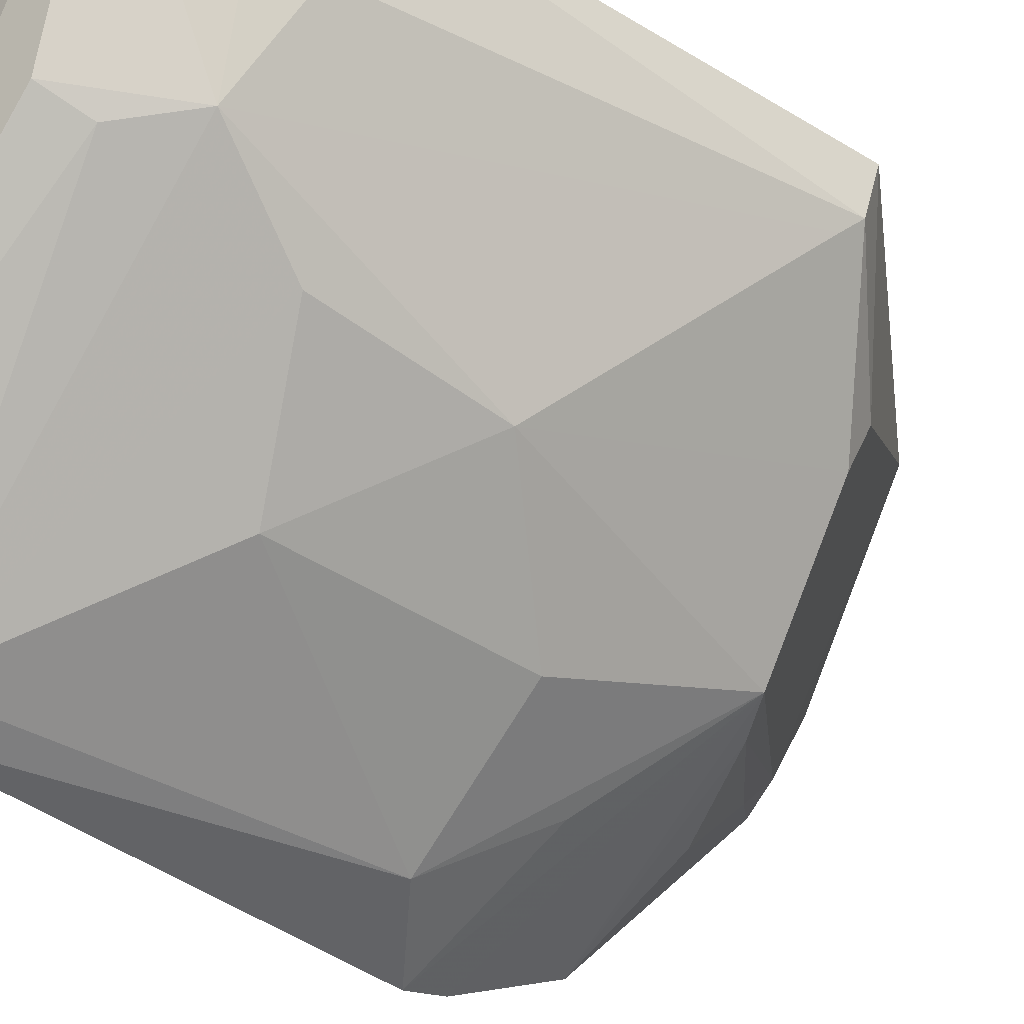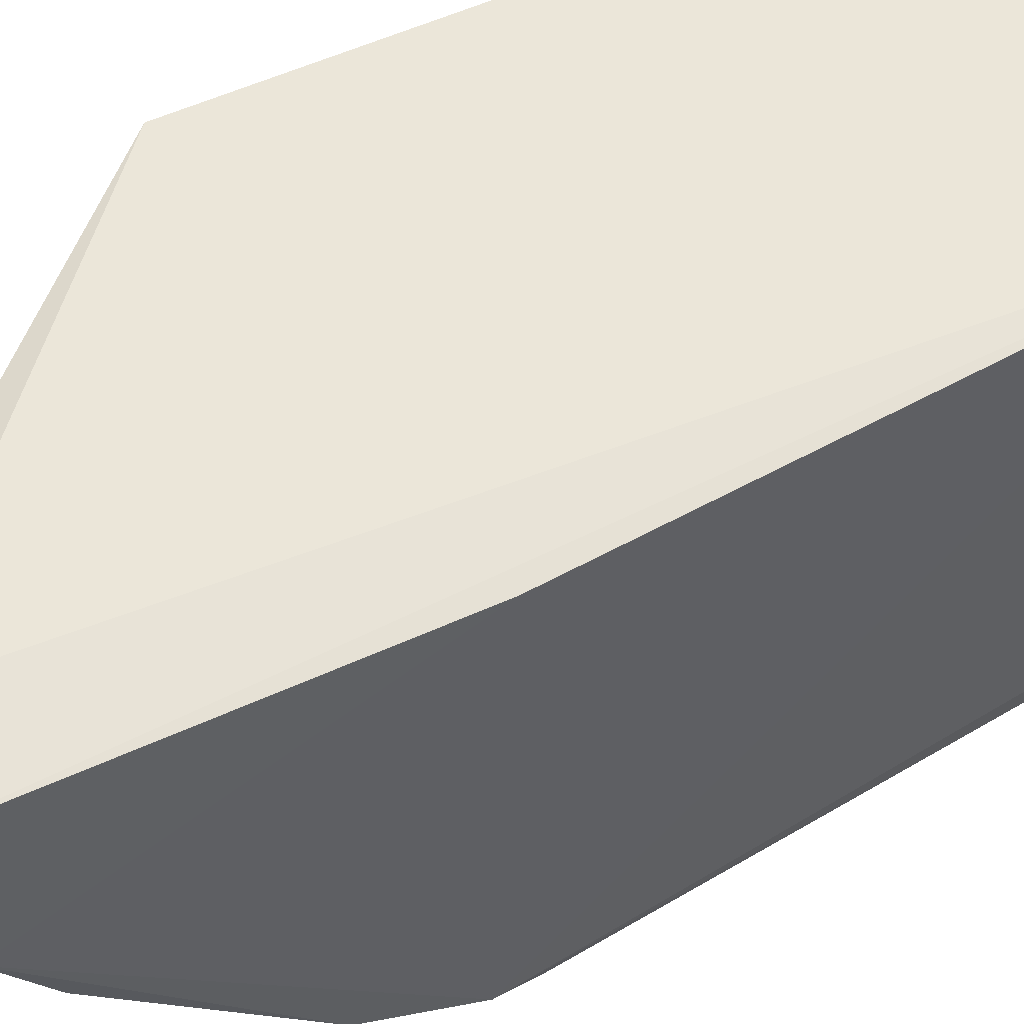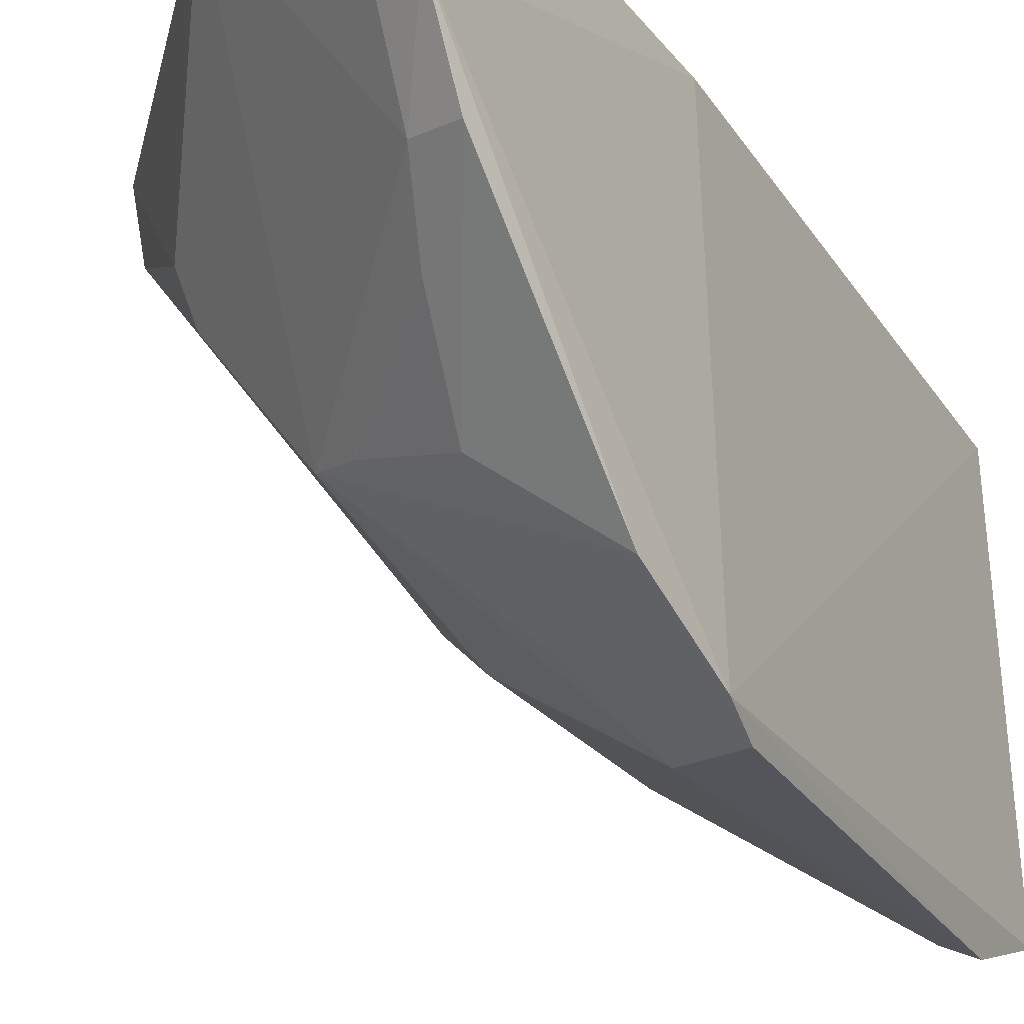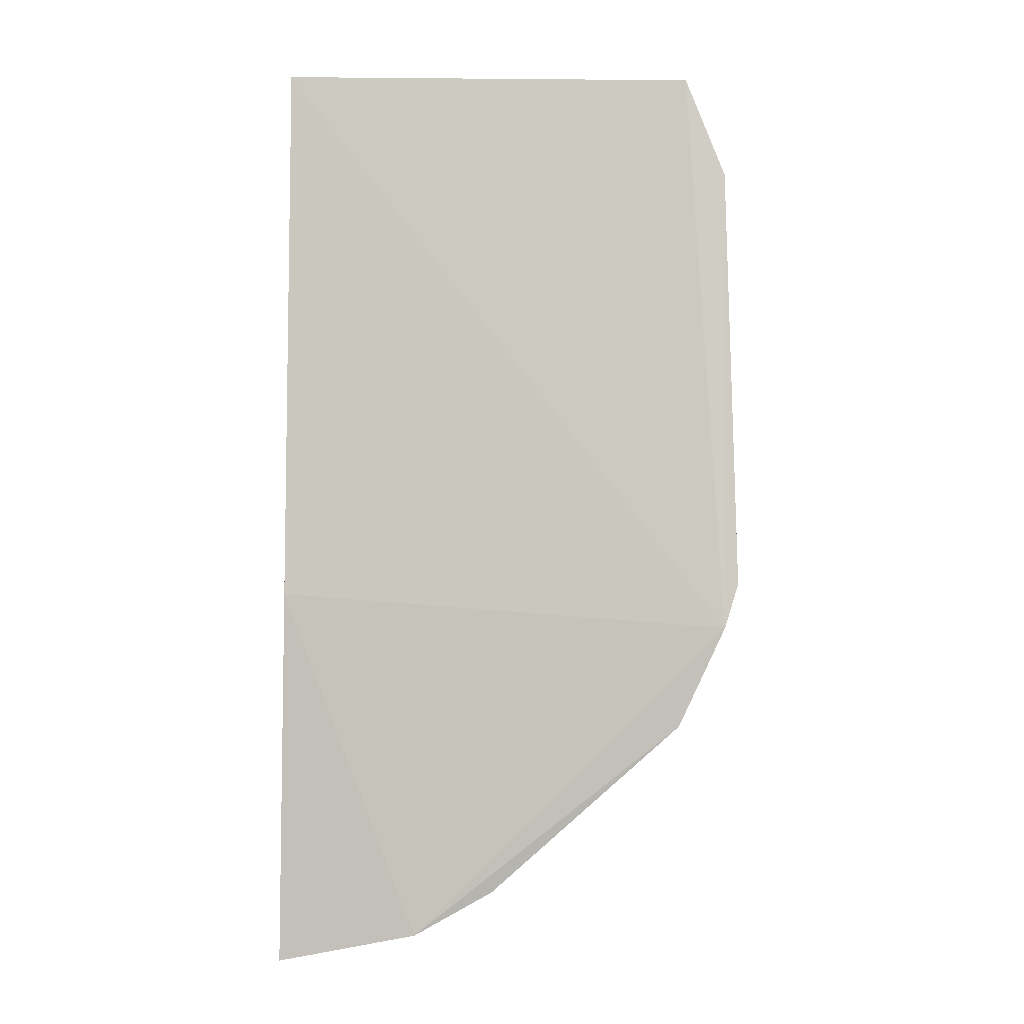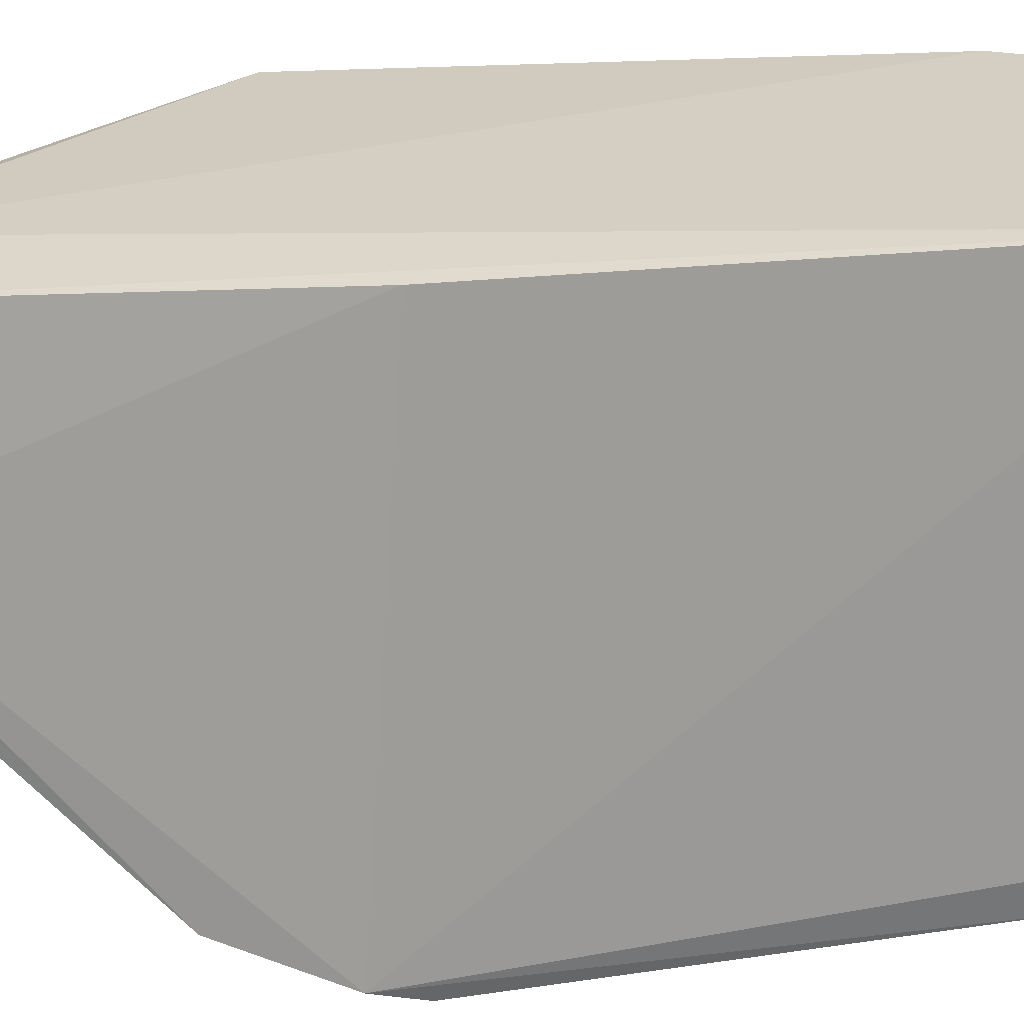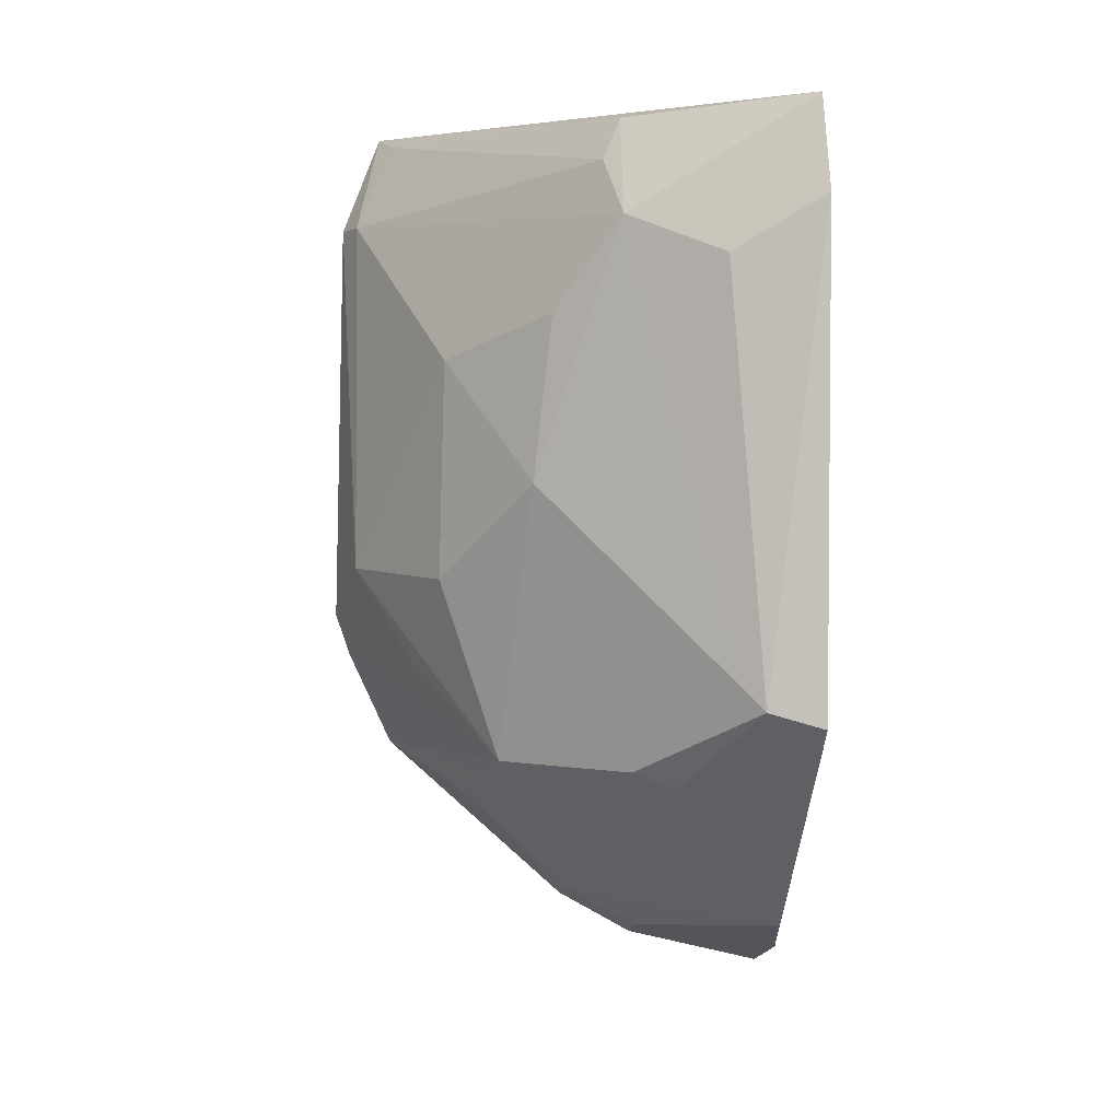
<metadata>
{"format":"obj","ext":"obj","renderer":"f3d","projection":"perspective","resolution":1024,"background":"white","views":[{"elev":-36.6,"azim":-128.2,"up":"+Z"},{"elev":56.7,"azim":65.3,"up":"+Z"},{"elev":-27.9,"azim":31.5,"up":"+Z"},{"elev":1.0,"azim":93.3,"up":"+Y"},{"elev":23.3,"azim":84.3,"up":"+Z"},{"elev":2.4,"azim":-92.8,"up":"+Y"}]}
</metadata>
<code>
v -0.3389 -0.3096 -0.1514
v -0.3334 -0.2334 -0.2777
v -0.3561 -0.02645 -0.1529
v -0.4537 -0.03056 -0.149
v -0.4625 -0.2094 -0.1656
v -0.3512 -0.02999 -0.28
v -0.3648 -0.2994 -0.1482
v -0.3409 -0.1931 -0.1529
v -0.4322 -0.09292 -0.2259
v -0.464 -0.06052 -0.148
v -0.4021 -0.2311 -0.2415
v -0.3349 -0.3001 -0.1949
v -0.3327 -0.2027 -0.2918
v -0.4297 -0.03473 -0.2056
v -0.4628 -0.2145 -0.148
v -0.4584 -0.07725 -0.1763
v -0.3932 -0.2862 -0.1511
v -0.4301 -0.1437 -0.2315
v -0.356 -0.2665 -0.2326
v -0.3592 -0.05994 -0.2873
v -0.4442 -0.06476 -0.2055
v -0.4337 -0.2359 -0.1888
v -0.3479 -0.295 -0.1936
v -0.431 -0.2309 -0.2019
v -0.3609 -0.1722 -0.2879
v -0.3618 -0.2445 -0.2549
v -0.3354 -0.2863 -0.2191
v -0.4323 -0.04741 -0.2109
v -0.4028 -0.1054 -0.2583
v -0.3498 -0.06019 -0.2923
v -0.46 -0.2042 -0.1707
v -0.3489 -0.2825 -0.2163
v -0.374 -0.2014 -0.2695
v -0.4001 -0.174 -0.26
v -0.3898 -0.2367 -0.2448
v -0.3584 -0.03332 -0.2751
v -0.3354 -0.1894 -0.296
f 6 4 3
f 7 1 3
f 8 3 1
f 10 7 3
f 10 3 4
f 12 8 1
f 13 6 3
f 13 3 8
f 13 2 11
f 13 12 2
f 13 8 12
f 14 4 6
f 15 10 5
f 15 7 10
f 16 5 10
f 17 7 15
f 21 9 18
f 21 5 16
f 21 20 9
f 21 4 14
f 21 16 10
f 21 10 4
f 22 17 15
f 22 15 5
f 23 7 17
f 23 12 1
f 23 1 7
f 24 18 11
f 24 5 18
f 24 22 5
f 24 11 17
f 24 17 22
f 27 2 12
f 27 26 2
f 27 19 26
f 28 21 14
f 28 20 21
f 29 18 9
f 29 9 20
f 29 20 25
f 30 20 6
f 30 6 13
f 30 25 20
f 31 21 18
f 31 18 5
f 31 5 21
f 32 23 17
f 32 17 11
f 32 19 27
f 32 27 12
f 32 12 23
f 33 11 25
f 34 25 11
f 34 11 18
f 34 29 25
f 34 18 29
f 35 26 19
f 35 11 2
f 35 2 26
f 35 32 11
f 35 19 32
f 36 28 14
f 36 14 6
f 36 6 20
f 36 20 28
f 37 30 13
f 37 25 30
f 37 33 25
f 37 13 11
f 37 11 33

</code>
